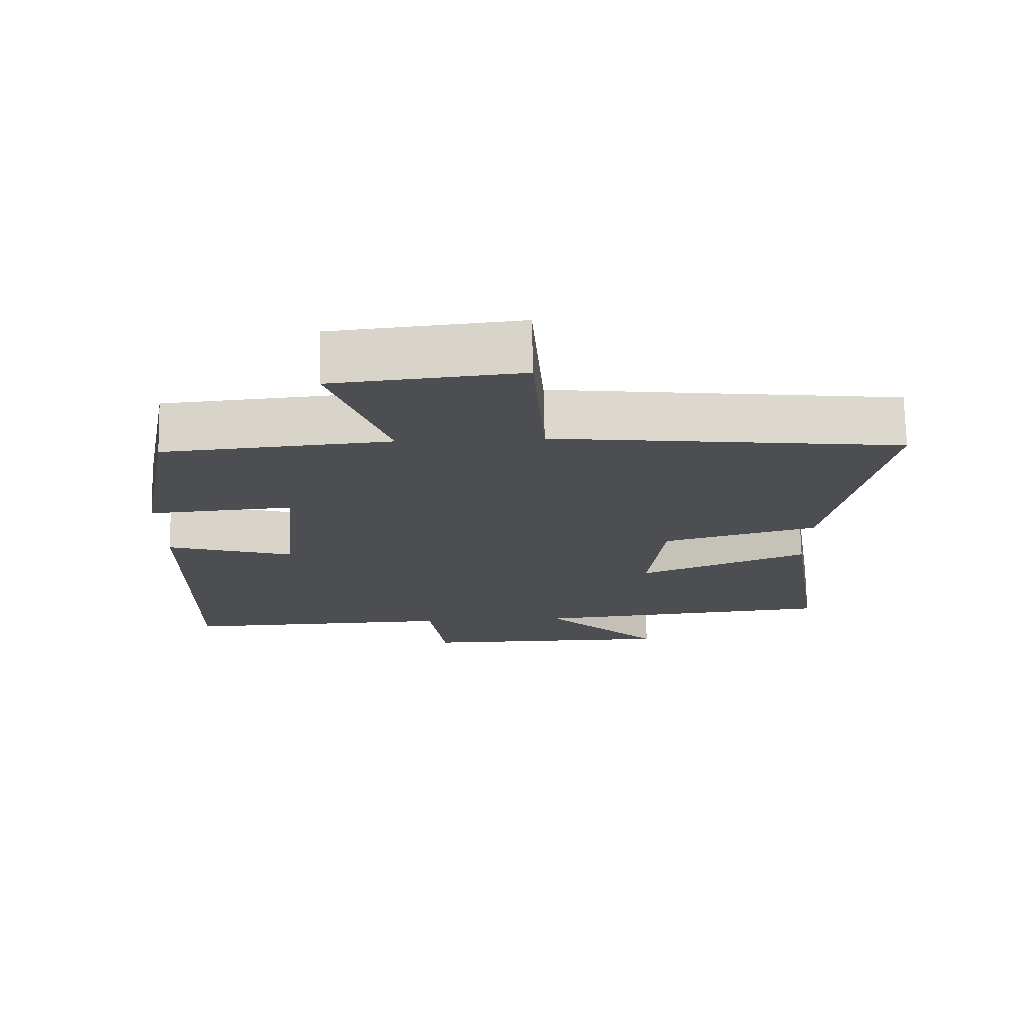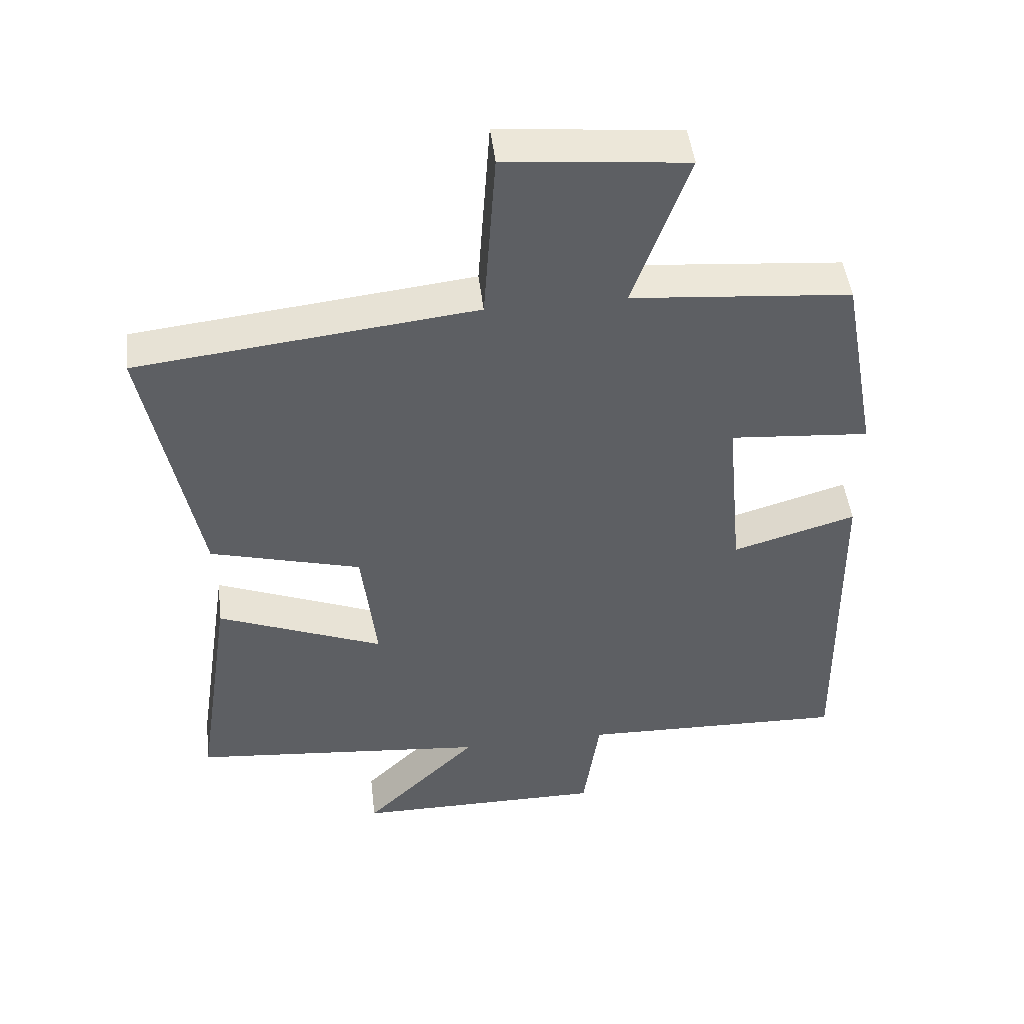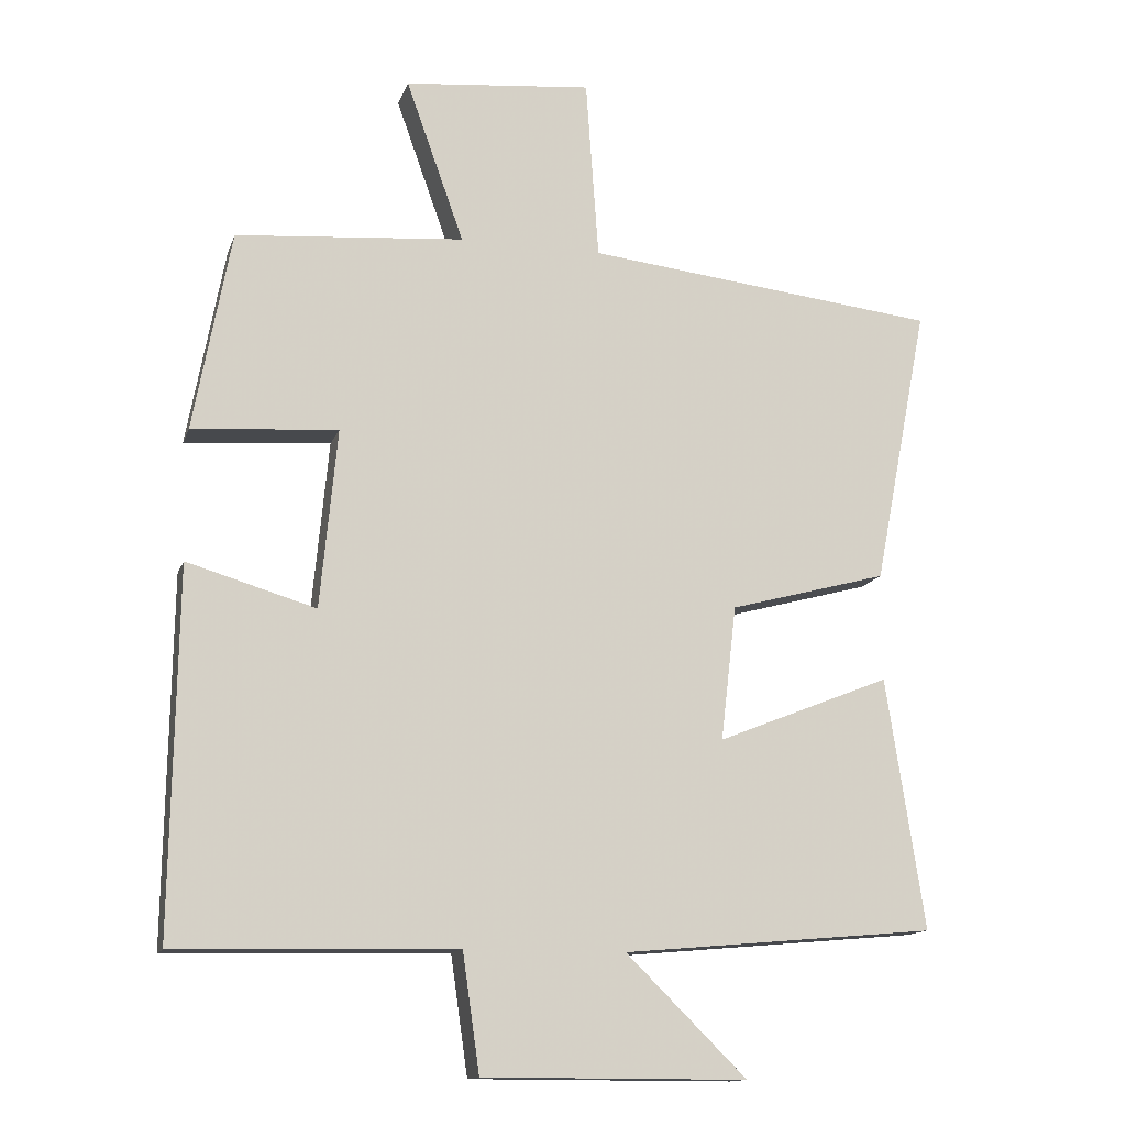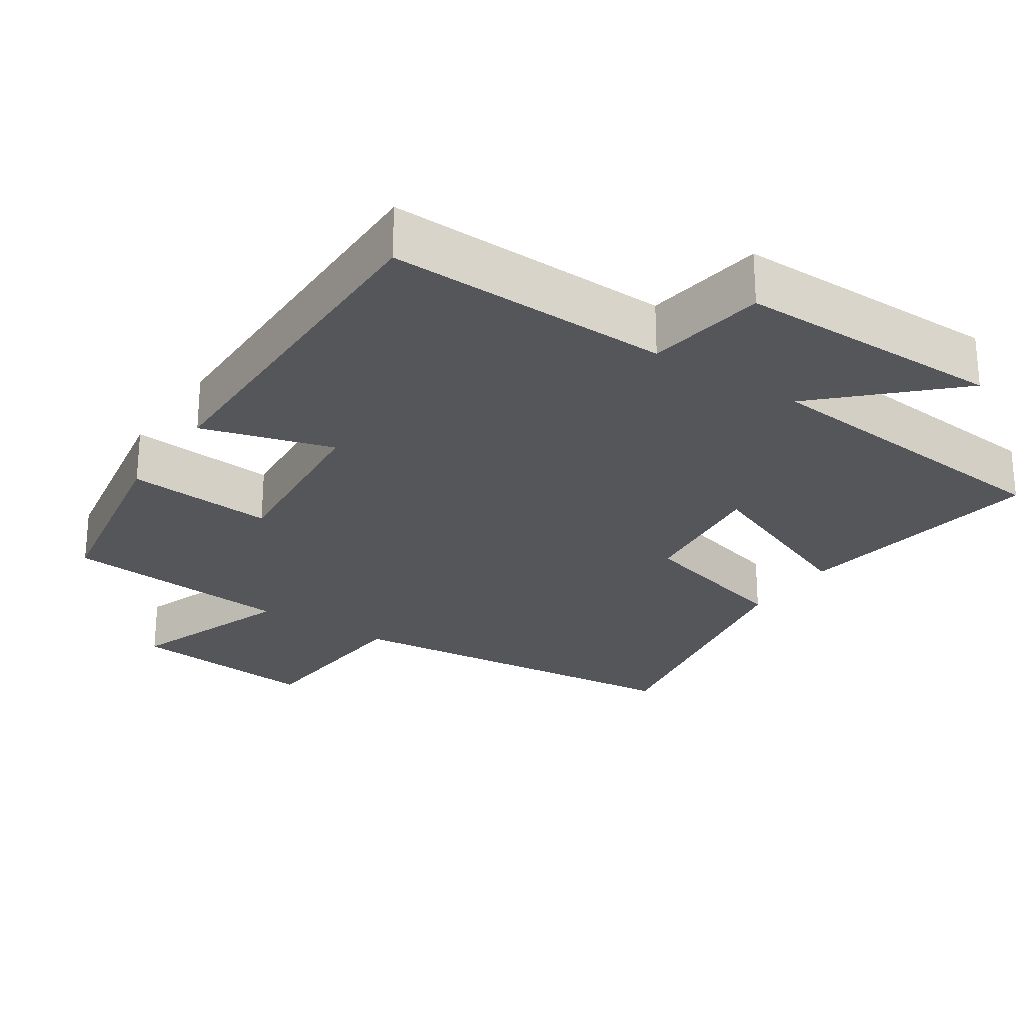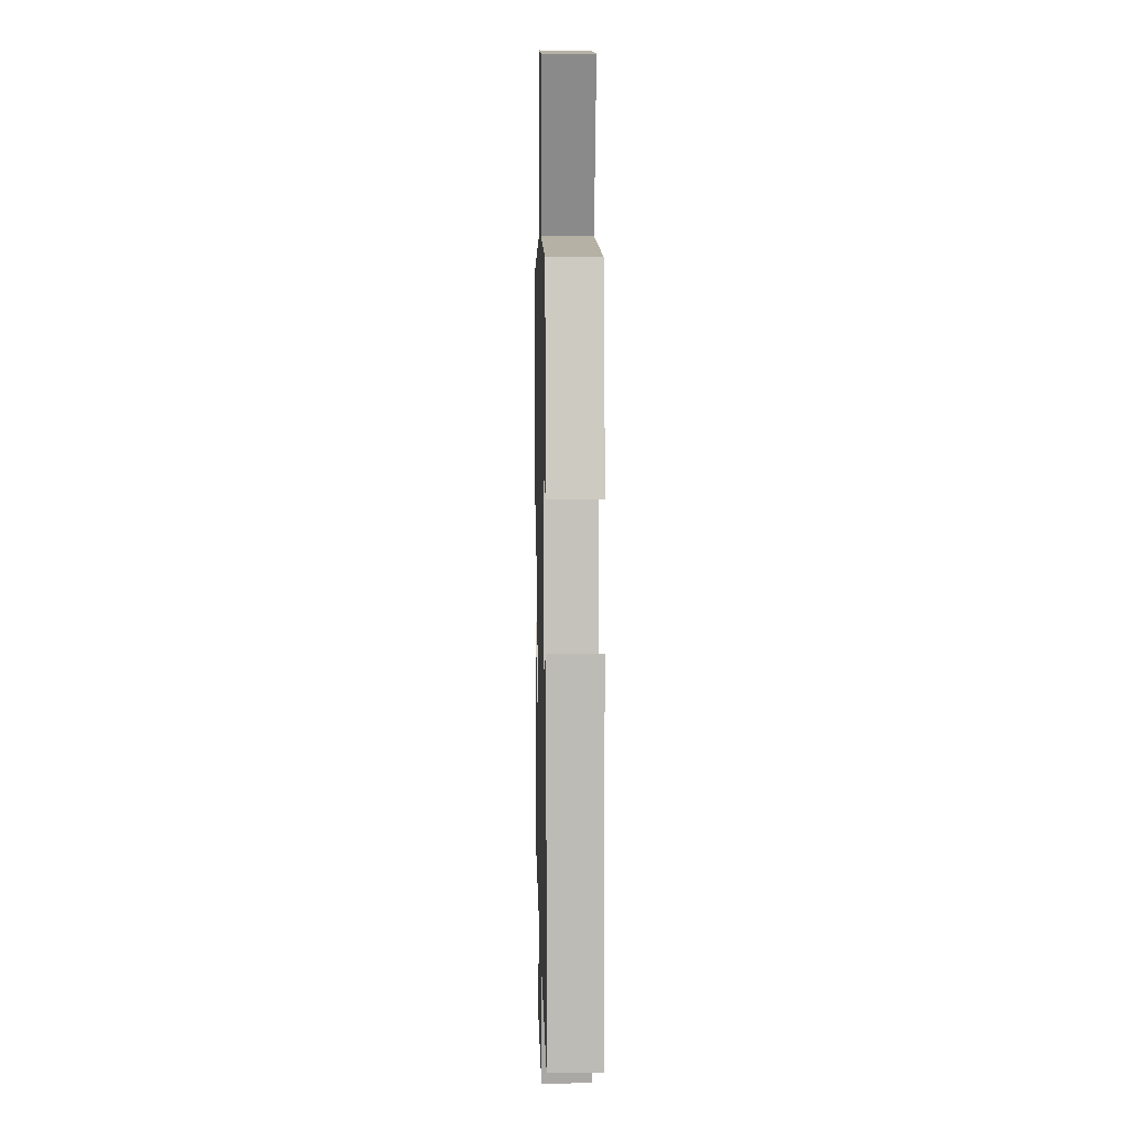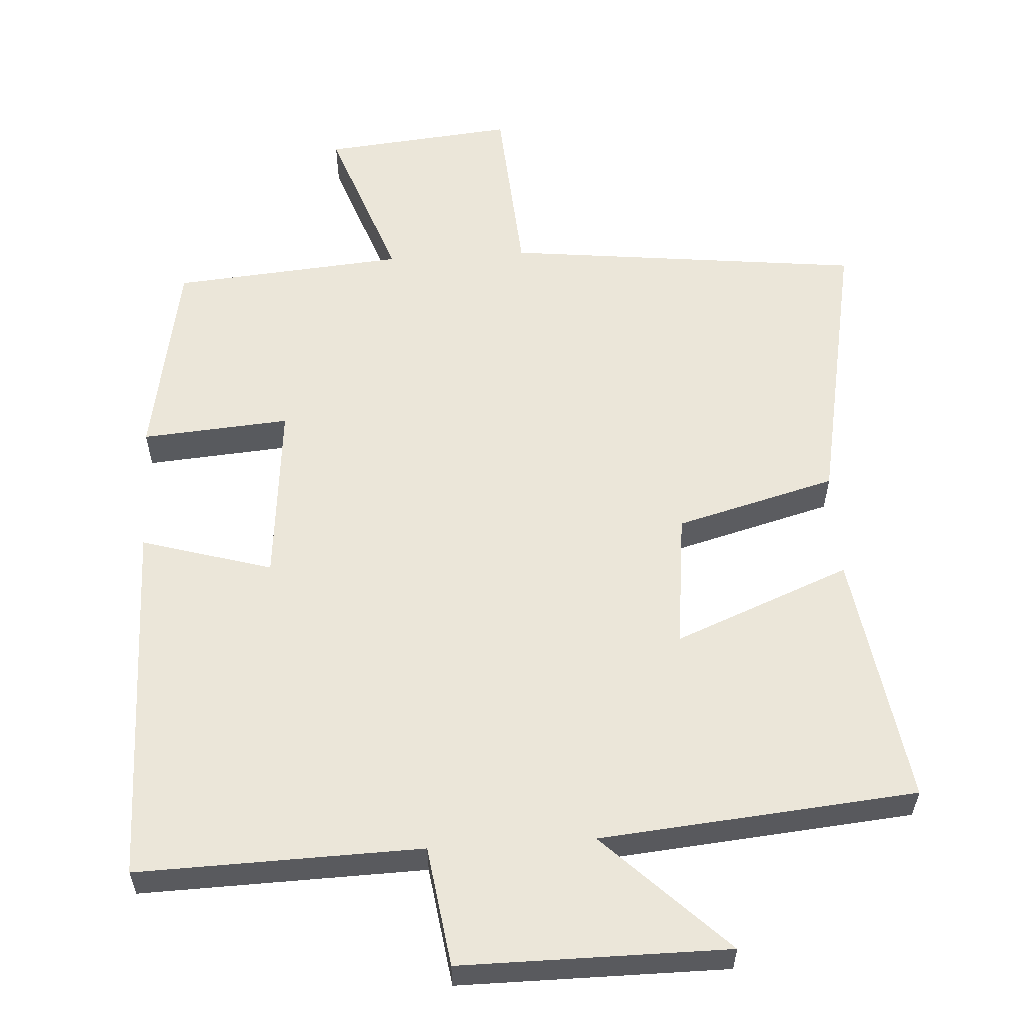
<metadata>
{"format":"obj","ext":"obj","renderer":"f3d","projection":"perspective","resolution":1024,"background":"white","views":[{"elev":73.2,"azim":178.9,"up":"+Z"},{"elev":47.1,"azim":-6.7,"up":"+Z"},{"elev":-13.8,"azim":164.7,"up":"+Z"},{"elev":-25.6,"azim":146.0,"up":"+Y"},{"elev":7.1,"azim":88.6,"up":"+Z"},{"elev":57.6,"azim":176.4,"up":"+Y"}]}
</metadata>
<code>
v 0.447 0.07 0.473
v 0.5 0.07 0.188
v 0.294 0.07 0.204
v 0.318 0.07 -0.05
v 0.5 0.07 0.004
v 0.508 0.07 -0.51
v 0.113 0.07 -0.5
v 0.089 0.07 -0.667
v -0.283 0.07 -0.667
v -0.113 0.07 -0.5
v -0.554 0.07 -0.46
v -0.5 0.07 -0.105
v -0.255 0.07 -0.203
v -0.277 0.07 -0.013
v -0.5 0.07 0.047
v -0.577 0.07 0.443
v -0.078 0.07 0.5
v -0.06 0.07 0.756
v 0.206 0.07 0.73
v 0.124 0.07 0.5
v 0.447 0 0.473
v 0.5 0 0.188
v 0.294 0 0.204
v 0.318 0 -0.05
v 0.5 0 0.004
v 0.508 0 -0.51
v 0.113 0 -0.5
v 0.089 0 -0.667
v -0.283 0 -0.667
v -0.113 0 -0.5
v -0.554 0 -0.46
v -0.5 0 -0.105
v -0.255 0 -0.203
v -0.277 0 -0.013
v -0.5 0 0.047
v -0.577 0 0.443
v -0.078 0 0.5
v -0.06 0 0.756
v 0.206 0 0.73
v 0.124 0 0.5
f 17 18 19 20
f 17 20 1
f 16 17 1
f 15 16 1
f 14 15 1
f 13 14 1
f 10 11 12 13
f 10 13 1
f 7 8 9 10
f 4 5 6 7
f 3 4 7 10
f 1 2 3
f 1 3 10
f 40 39 38 37
f 21 40 37
f 21 37 36
f 21 36 35
f 21 35 34
f 21 34 33
f 33 32 31 30
f 21 33 30
f 30 29 28 27
f 27 26 25 24
f 30 27 24 23
f 23 22 21
f 30 23 21
f 1 21 22 2
f 2 22 23 3
f 3 23 24 4
f 4 24 25 5
f 5 25 26 6
f 6 26 27 7
f 7 27 28 8
f 8 28 29 9
f 9 29 30 10
f 10 30 31 11
f 11 31 32 12
f 12 32 33 13
f 13 33 34 14
f 14 34 35 15
f 15 35 36 16
f 16 36 37 17
f 17 37 38 18
f 18 38 39 19
f 19 39 40 20
f 20 40 21 1

</code>
